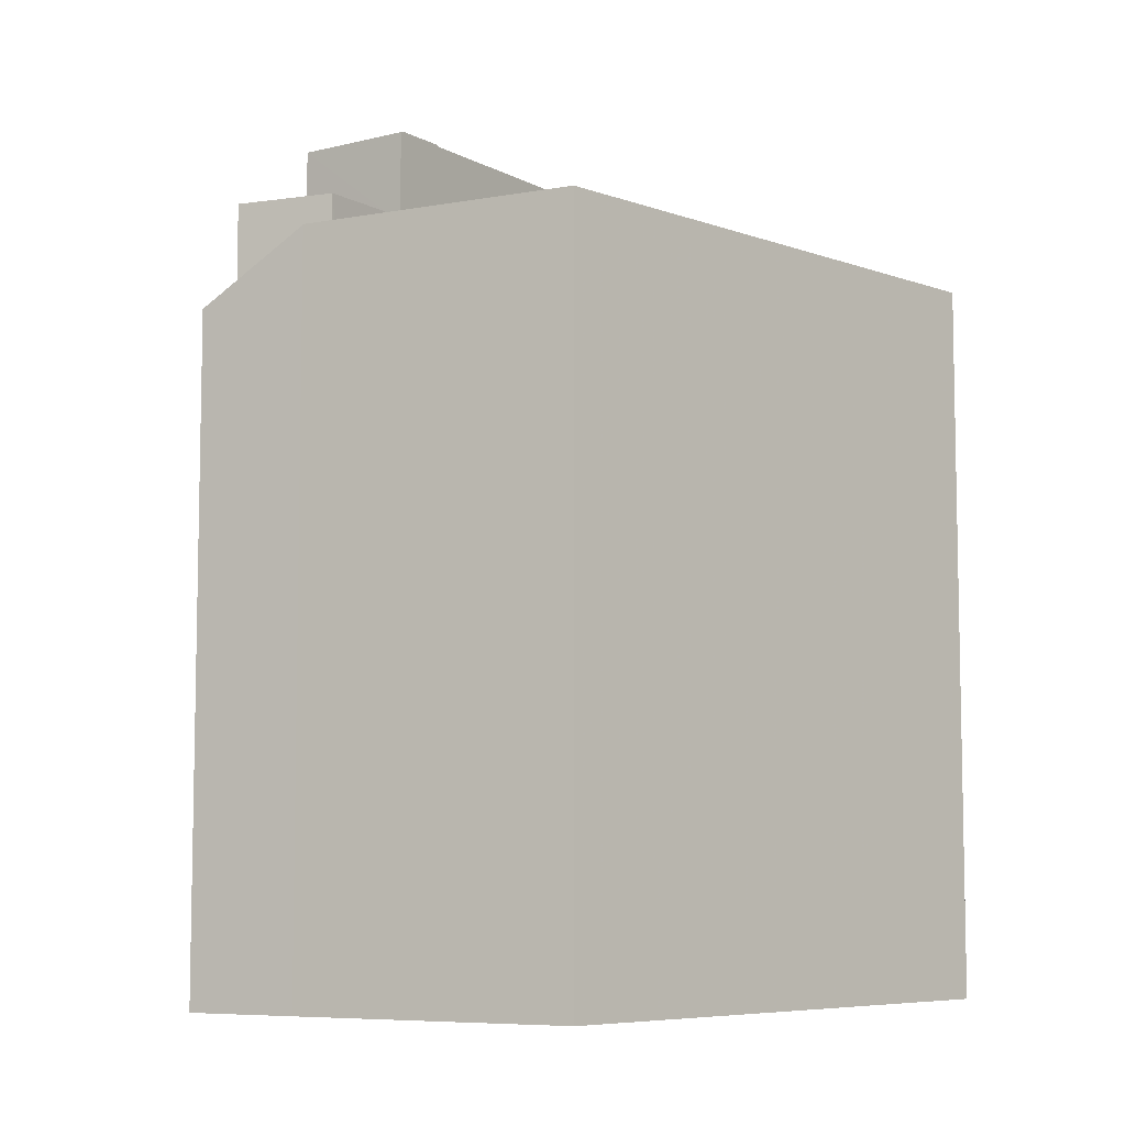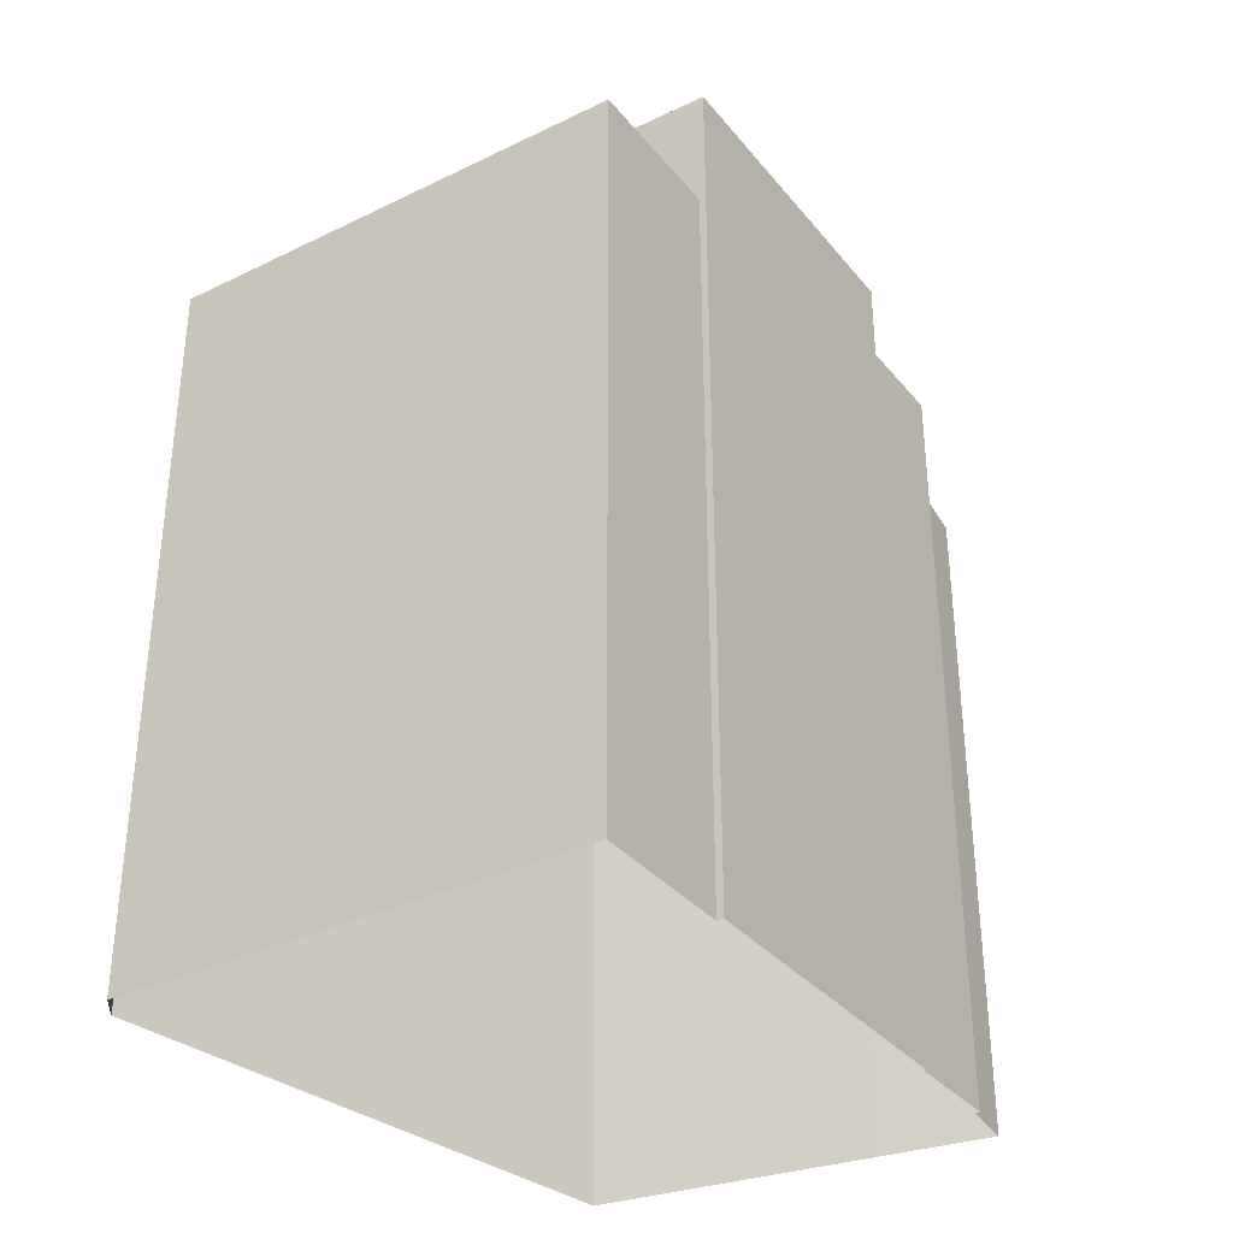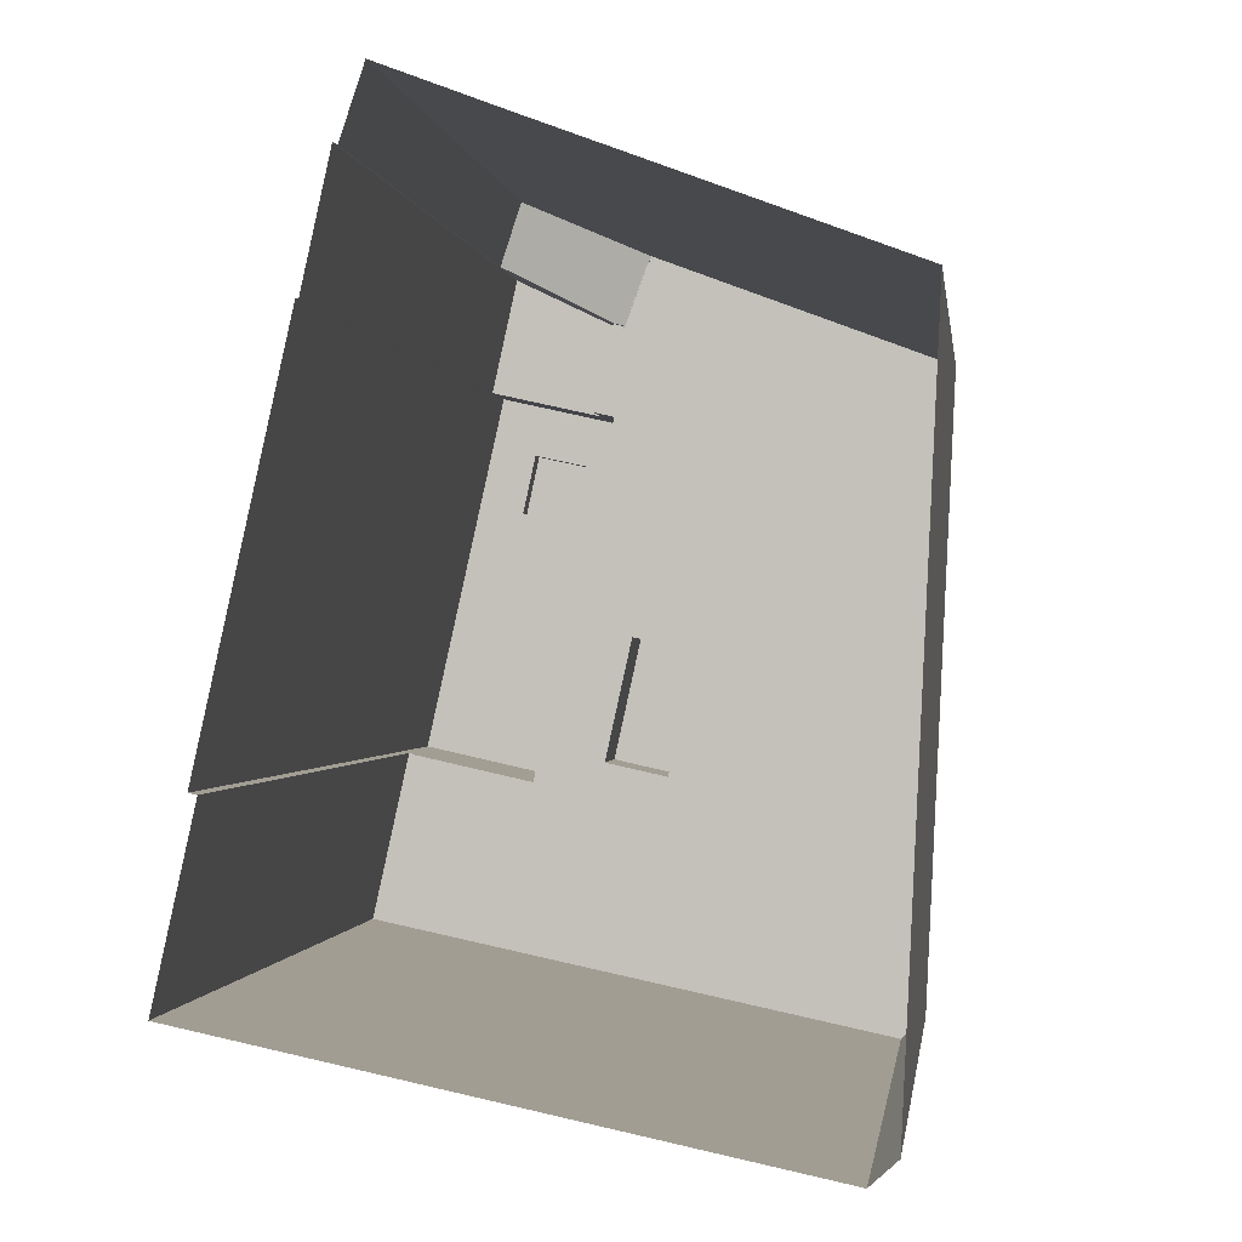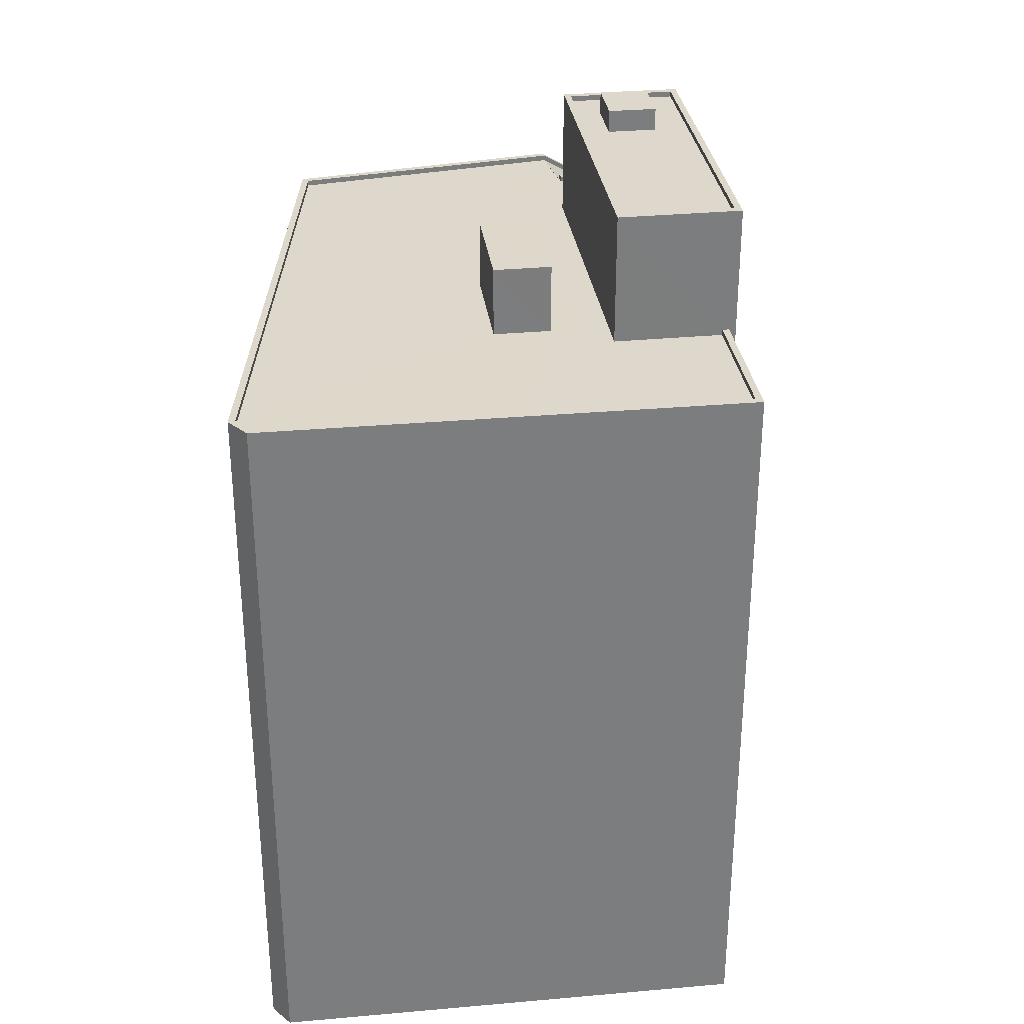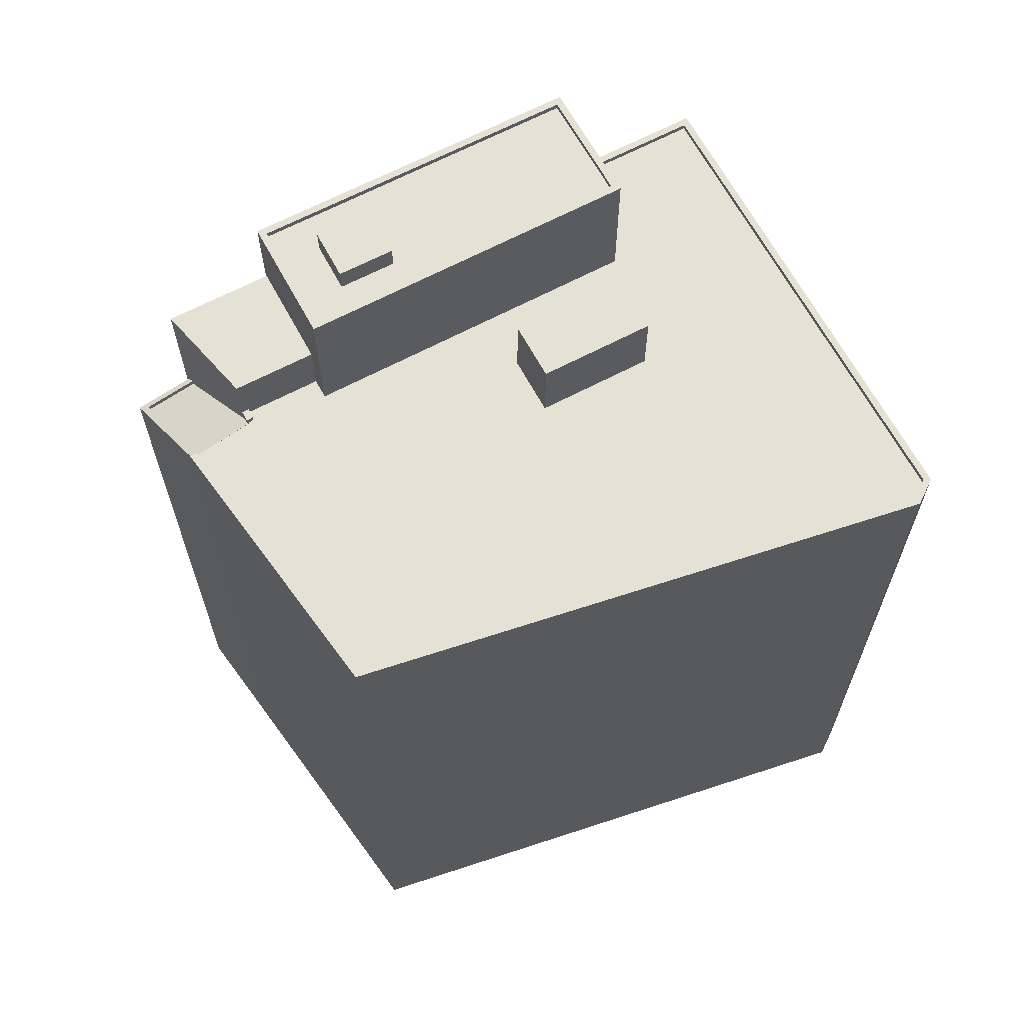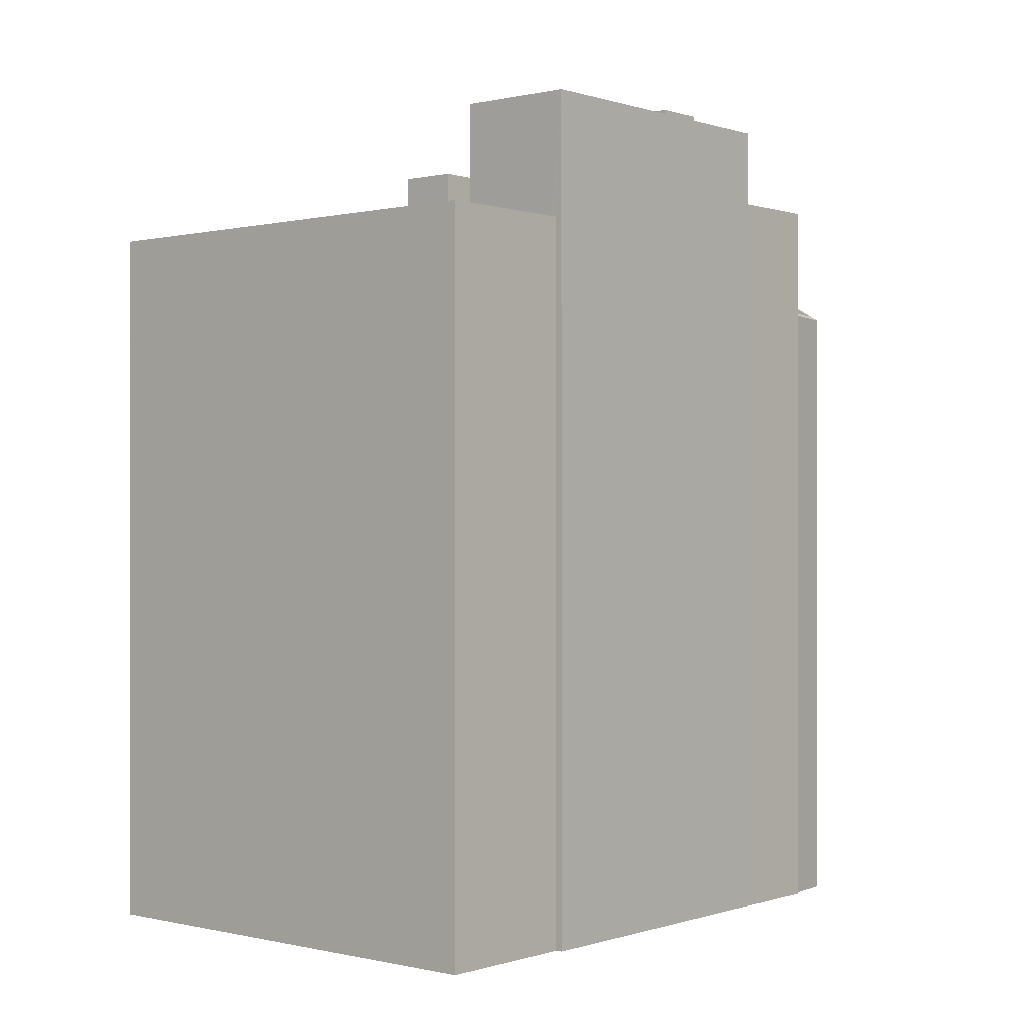
<metadata>
{"format":"obj","ext":"obj","renderer":"f3d","projection":"perspective","resolution":1024,"background":"white","views":[{"elev":-7.1,"azim":-132.5,"up":"+Z"},{"elev":-33.8,"azim":45.5,"up":"+Z"},{"elev":-0.3,"azim":-173.1,"up":"+Y"},{"elev":31.5,"azim":4.9,"up":"+Z"},{"elev":64.7,"azim":-105.7,"up":"+Z"},{"elev":-0.1,"azim":52.8,"up":"+Z"}]}
</metadata>
<code>
v -1.178e+04 -3.771e+04 21.6
v -1.178e+04 -3.771e+04 21.6
v -1.179e+04 -3.771e+04 21.59
v -1.177e+04 -3.773e+04 21.6
v -1.179e+04 -3.774e+04 21.59
v -1.177e+04 -3.771e+04 21.6
v -1.177e+04 -3.771e+04 21.6
v -1.177e+04 -3.771e+04 21.6
v -1.177e+04 -3.771e+04 21.6
v -1.179e+04 -3.774e+04 21.59
v -1.177e+04 -3.771e+04 21.6
v -1.177e+04 -3.773e+04 21.6
v -1.177e+04 -3.773e+04 21.6
v -1.178e+04 -3.771e+04 54.17
v -1.178e+04 -3.771e+04 54.19
v -1.178e+04 -3.771e+04 54.17
v -1.178e+04 -3.771e+04 54.17
v -1.178e+04 -3.771e+04 54.17
v -1.178e+04 -3.771e+04 54.15
v -1.178e+04 -3.771e+04 53.87
v -1.177e+04 -3.771e+04 51.25
v -1.177e+04 -3.771e+04 51.32
v -1.178e+04 -3.771e+04 53.87
v -1.178e+04 -3.771e+04 54.41
v -1.178e+04 -3.771e+04 54.41
v -1.178e+04 -3.771e+04 54.4
v -1.178e+04 -3.771e+04 54.4
v -1.177e+04 -3.771e+04 51.5
v -1.177e+04 -3.771e+04 51.3
v -1.177e+04 -3.771e+04 51.57
v -1.177e+04 -3.771e+04 51.39
v -1.178e+04 -3.771e+04 54.17
v -1.178e+04 -3.771e+04 54.17
v -1.178e+04 -3.771e+04 54.17
v -1.178e+04 -3.772e+04 54.16
v -1.178e+04 -3.771e+04 54.17
v -1.178e+04 -3.771e+04 54.17
v -1.178e+04 -3.773e+04 54.16
v -1.178e+04 -3.774e+04 54.16
v -1.178e+04 -3.773e+04 54.16
v -1.177e+04 -3.773e+04 54.17
v -1.177e+04 -3.773e+04 54.17
v -1.178e+04 -3.772e+04 54.17
v -1.178e+04 -3.771e+04 54.17
v -1.178e+04 -3.771e+04 54.17
v -1.178e+04 -3.771e+04 54.17
v -1.177e+04 -3.773e+04 54.17
v -1.178e+04 -3.771e+04 54.17
v -1.178e+04 -3.771e+04 54.17
v -1.179e+04 -3.774e+04 54.16
v -1.179e+04 -3.774e+04 54.16
v -1.179e+04 -3.771e+04 54.16
v -1.178e+04 -3.771e+04 54.42
v -1.178e+04 -3.771e+04 54.42
v -1.178e+04 -3.771e+04 54.42
v -1.178e+04 -3.771e+04 54.42
v -1.179e+04 -3.774e+04 54.41
v -1.177e+04 -3.773e+04 54.42
v -1.177e+04 -3.773e+04 54.42
v -1.177e+04 -3.773e+04 54.42
v -1.179e+04 -3.774e+04 54.41
v -1.179e+04 -3.774e+04 54.41
v -1.179e+04 -3.771e+04 54.41
v -1.179e+04 -3.771e+04 54.41
v -1.178e+04 -3.771e+04 54.42
v -1.178e+04 -3.771e+04 54.42
v -1.177e+04 -3.773e+04 54.42
v -1.179e+04 -3.774e+04 54.41
v -1.177e+04 -3.771e+04 56.59
v -1.177e+04 -3.771e+04 56.59
v -1.178e+04 -3.771e+04 56.59
v -1.178e+04 -3.771e+04 56.59
v -1.178e+04 -3.773e+04 57.29
v -1.178e+04 -3.772e+04 57.3
v -1.178e+04 -3.772e+04 57.29
v -1.178e+04 -3.773e+04 57.29
v -1.177e+04 -3.771e+04 60.09
v -1.178e+04 -3.771e+04 60.09
v -1.178e+04 -3.772e+04 60.09
v -1.177e+04 -3.771e+04 60.09
v -1.177e+04 -3.773e+04 60.09
v -1.177e+04 -3.773e+04 60.09
v -1.177e+04 -3.773e+04 60.09
v -1.177e+04 -3.773e+04 60.09
v -1.177e+04 -3.773e+04 59.84
v -1.178e+04 -3.772e+04 59.84
v -1.178e+04 -3.772e+04 59.84
v -1.178e+04 -3.771e+04 59.84
v -1.178e+04 -3.772e+04 59.84
v -1.177e+04 -3.773e+04 59.84
v -1.177e+04 -3.772e+04 59.84
v -1.177e+04 -3.771e+04 59.84
v -1.177e+04 -3.772e+04 59.84
v -1.177e+04 -3.773e+04 59.84
v -1.178e+04 -3.772e+04 60.86
v -1.177e+04 -3.772e+04 60.86
v -1.178e+04 -3.772e+04 60.86
v -1.177e+04 -3.772e+04 60.86
f 1 2 3
f 3 4 5
f 6 7 8
f 2 9 8
f 5 4 10
f 11 12 7
f 4 13 10
f 7 12 4
f 7 3 2
f 7 4 3
f 7 2 8
f 14 15 16
f 15 17 18
f 19 16 20
f 21 19 20
f 22 21 20
f 20 18 23
f 16 15 18
f 16 18 20
f 24 25 26
f 27 26 28
f 27 28 29
f 28 30 31
f 25 28 26
f 28 31 29
f 32 33 34
f 35 36 34
f 14 37 32
f 38 39 40
f 16 37 14
f 39 41 42
f 40 42 43
f 36 35 43
f 44 45 46
f 42 41 47
f 44 48 49
f 49 14 34
f 36 45 44
f 42 36 43
f 14 32 34
f 36 44 34
f 40 39 42
f 44 49 34
f 38 50 39
f 38 51 50
f 34 52 35
f 52 51 35
f 51 38 35
f 53 54 55
f 56 53 55
f 57 58 59
f 59 58 60
f 61 57 62
f 63 61 64
f 65 63 64
f 66 65 64
f 59 60 67
f 64 61 68
f 61 62 68
f 62 57 59
f 69 70 71
f 72 69 71
f 73 74 75
f 76 73 75
f 77 78 79
f 77 79 80
f 81 82 83
f 81 79 78
f 84 81 83
f 79 81 84
f 85 86 87
f 88 87 89
f 85 90 86
f 87 86 89
f 91 92 88
f 92 93 94
f 94 93 90
f 88 89 91
f 90 93 86
f 92 91 93
f 80 82 77
f 80 83 82
f 95 96 97
f 95 98 96
f 49 17 15
f 49 48 17
f 14 49 15
f 25 37 28
f 21 28 19
f 32 37 25
f 28 37 19
f 24 32 25
f 24 33 32
f 22 28 21
f 22 30 28
f 2 29 9
f 2 27 29
f 8 9 29
f 31 8 29
f 2 1 27
f 26 27 66
f 66 27 65
f 27 1 65
f 4 58 13
f 4 60 58
f 13 57 10
f 13 58 57
f 10 61 5
f 10 57 61
f 3 61 63
f 3 5 61
f 63 65 1
f 3 63 1
f 16 19 37
f 53 18 54
f 53 23 18
f 54 17 55
f 55 17 44
f 54 18 17
f 44 17 48
f 46 55 44
f 46 56 55
f 47 41 59
f 67 47 59
f 50 62 39
f 39 59 41
f 39 62 59
f 62 50 51
f 68 62 51
f 64 51 52
f 64 68 51
f 26 66 24
f 33 24 34
f 34 64 52
f 24 66 64
f 34 24 64
f 22 20 30
f 8 31 6
f 20 71 70
f 6 31 70
f 31 30 70
f 30 20 70
f 69 7 6
f 70 69 6
f 72 56 45
f 53 20 23
f 53 71 20
f 71 56 72
f 45 56 46
f 71 53 56
f 43 75 74
f 43 35 75
f 73 43 74
f 73 40 43
f 76 40 73
f 76 38 40
f 75 38 76
f 75 35 38
f 45 36 72
f 7 69 11
f 36 78 72
f 11 69 77
f 72 78 77
f 69 72 77
f 82 12 11
f 77 82 11
f 67 81 42
f 81 67 82
f 82 60 12
f 42 47 67
f 12 60 4
f 67 60 82
f 36 42 81
f 78 36 81
f 85 84 90
f 90 83 94
f 90 84 83
f 79 85 87
f 79 84 85
f 92 80 88
f 88 79 87
f 88 80 79
f 80 92 94
f 83 80 94
f 91 97 96
f 91 89 97
f 98 91 96
f 98 93 91
f 95 93 98
f 95 86 93
f 97 86 95
f 97 89 86

</code>
